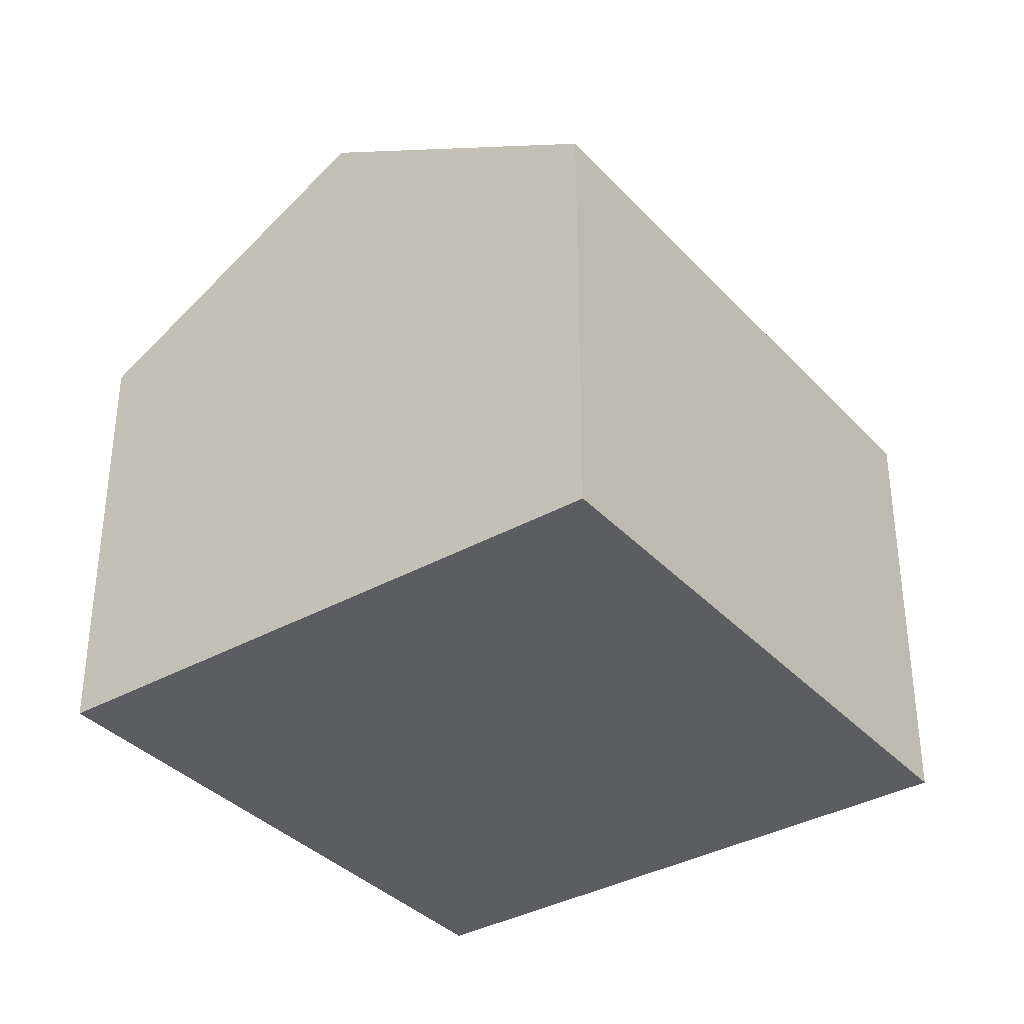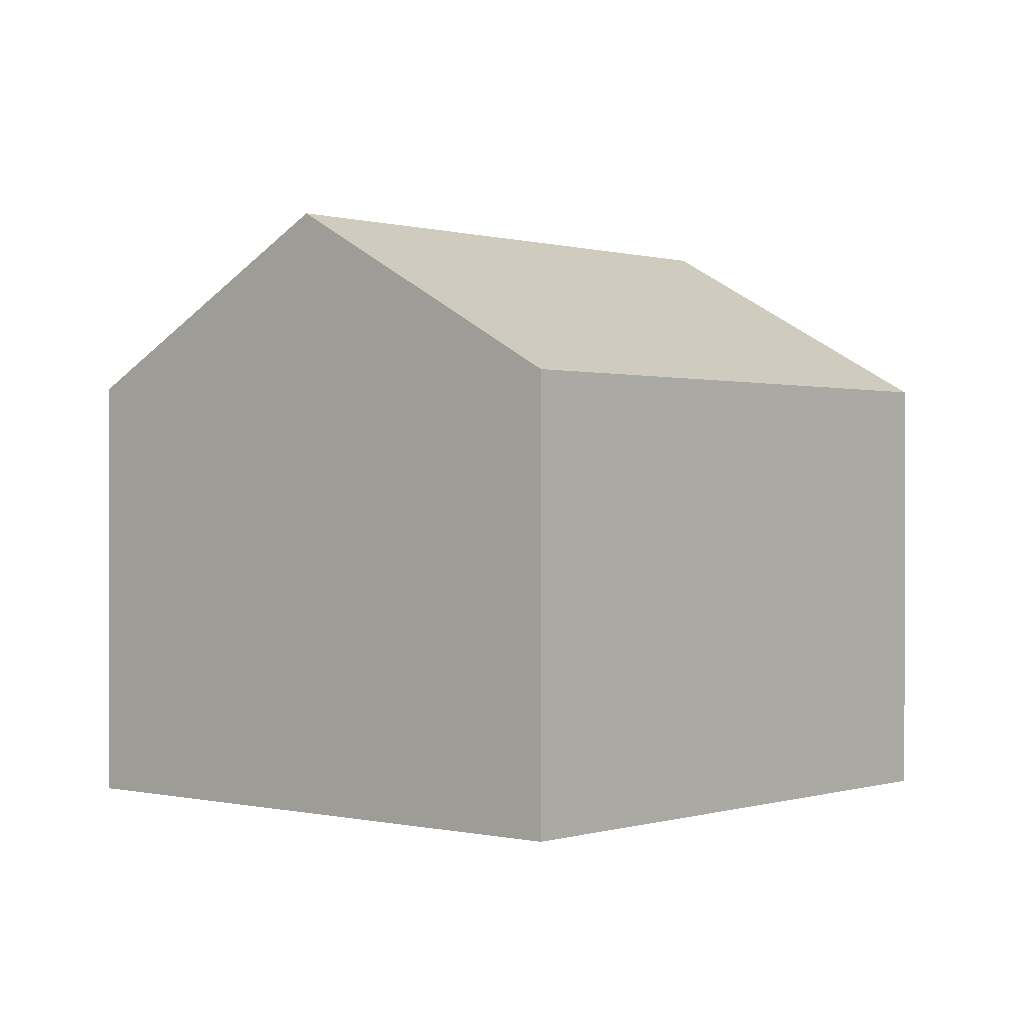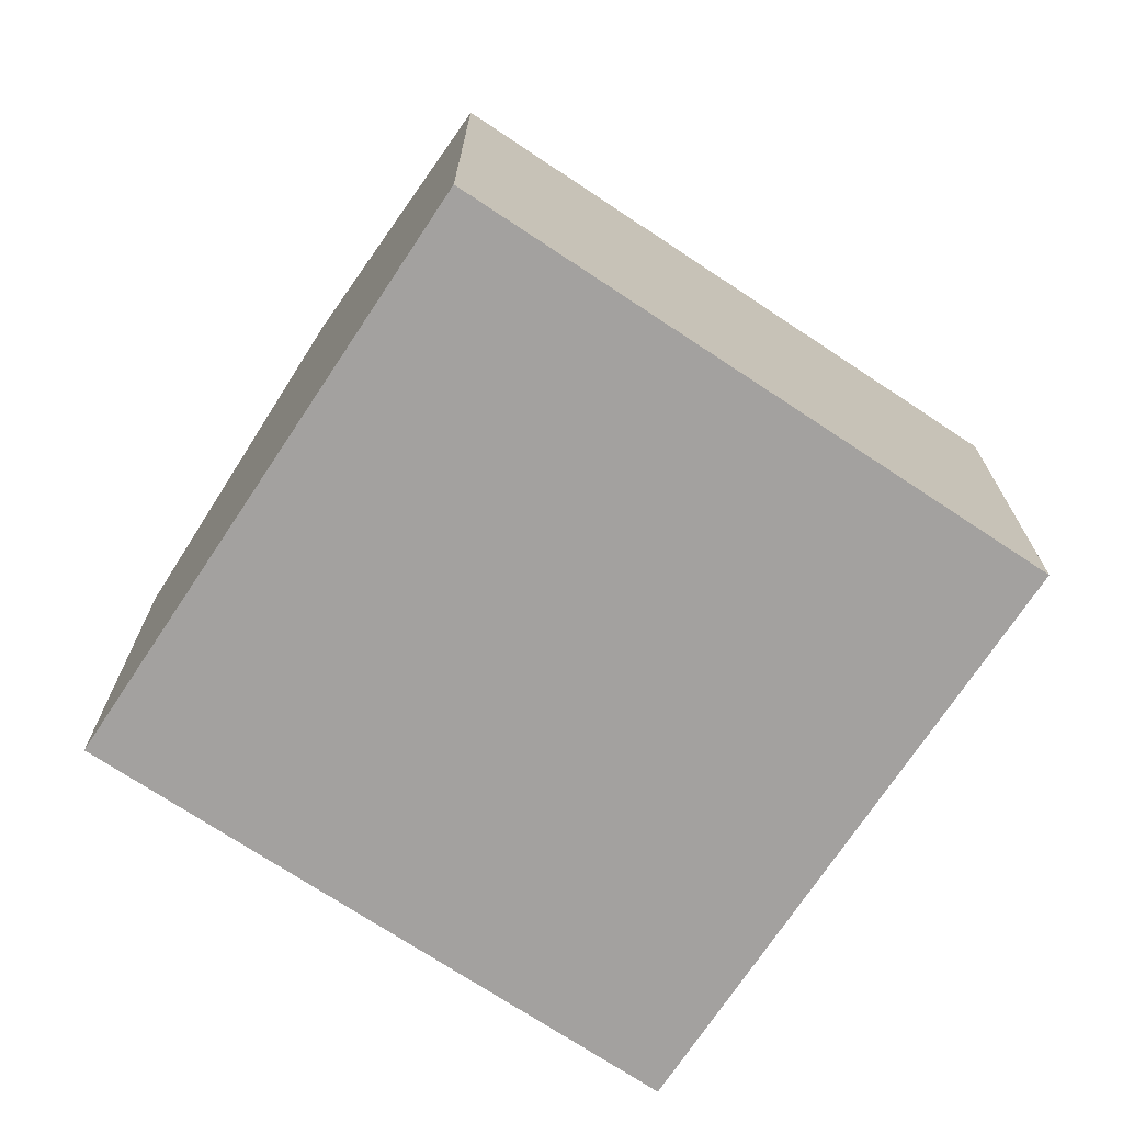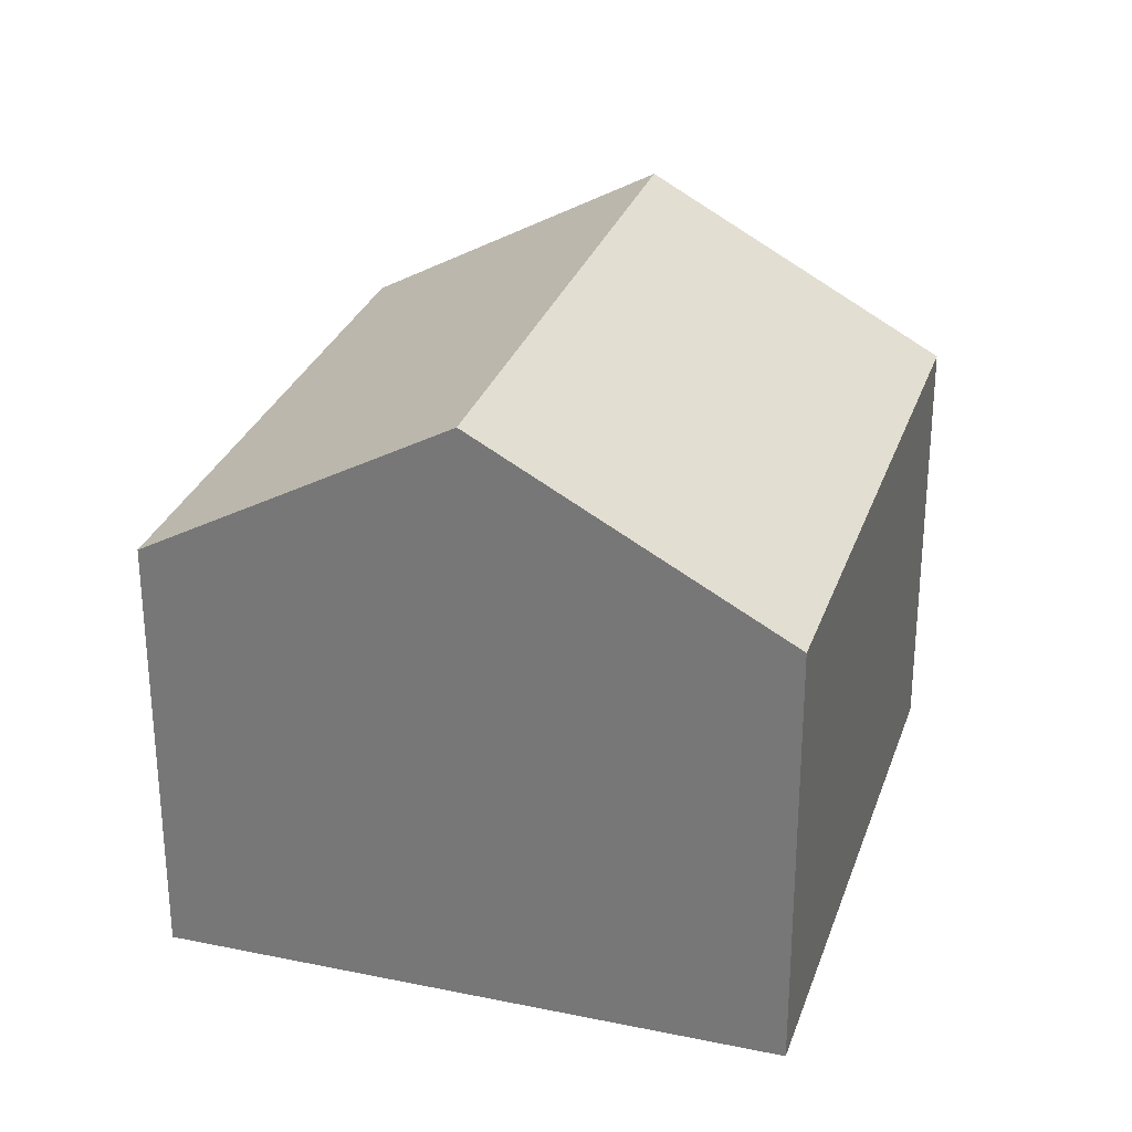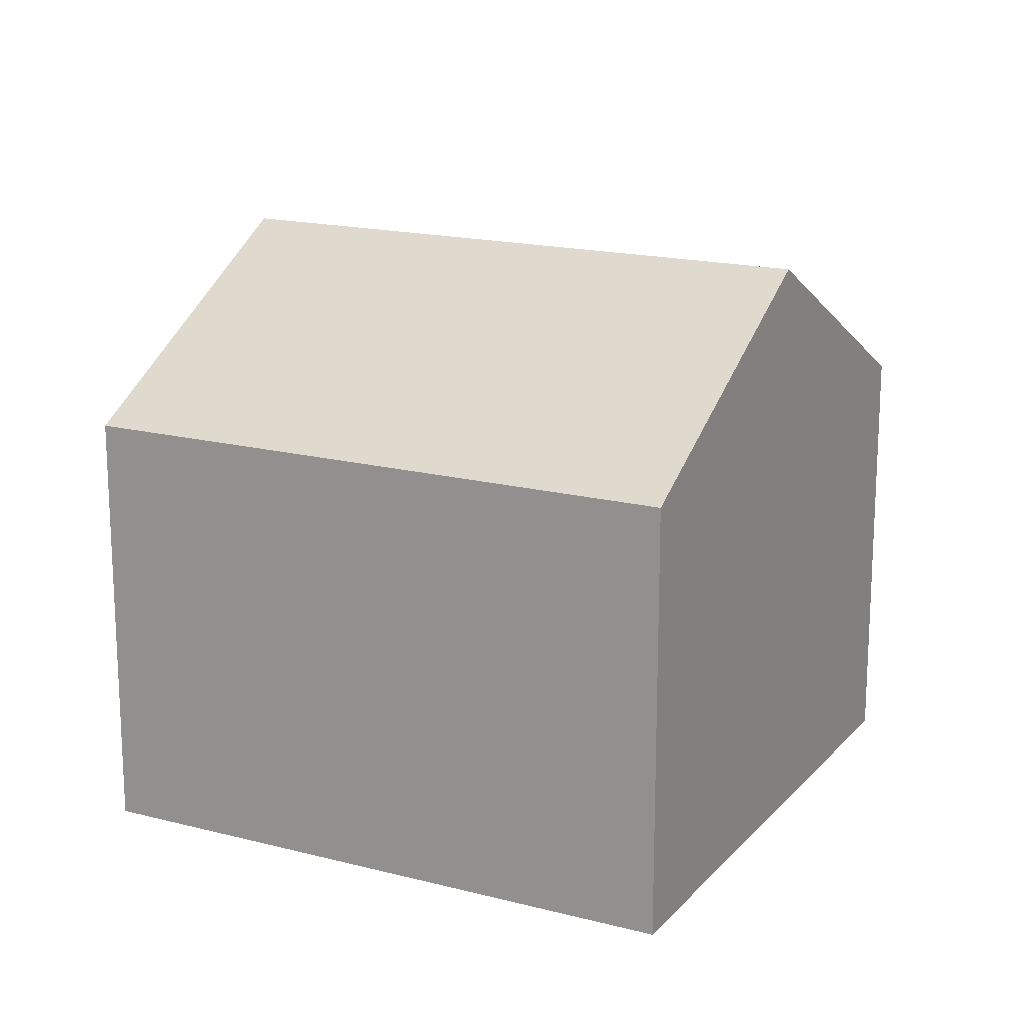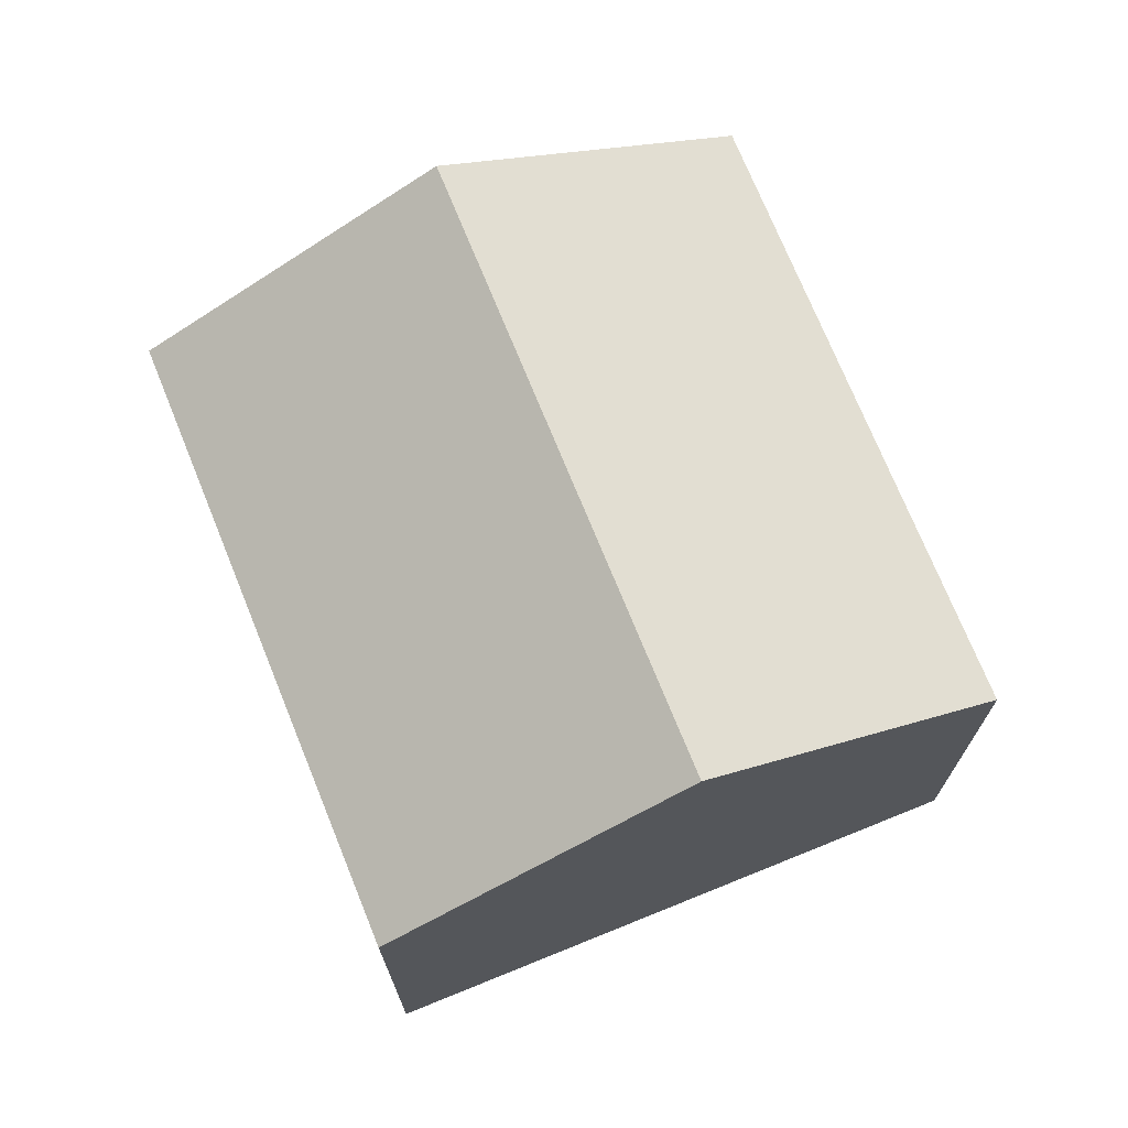
<metadata>
{"format":"obj","ext":"obj","renderer":"f3d","projection":"perspective","resolution":1024,"background":"white","views":[{"elev":-35.9,"azim":68.6,"up":"+Y"},{"elev":0.3,"azim":-106.7,"up":"+Y"},{"elev":-72.3,"azim":88.7,"up":"+Y"},{"elev":29.1,"azim":-130.7,"up":"+Y"},{"elev":17.2,"azim":149.7,"up":"+Y"},{"elev":72.4,"azim":-169.8,"up":"+Y"}]}
</metadata>
<code>
v  8.816 7.337 -5.565
v  10.07 10.16 6.192
v  14.48 7.337 3.41
v  4.408 10.16 -2.783
v  0 7.337 4.493e-16
v  5.666 7.337 8.975
v  5.666 -5.496e-16 8.975
v  10.07 -3.792e-16 6.192
v  14.48 -2.088e-16 3.41
v  8.816 3.408e-16 -5.565
v  4.408 1.704e-16 -2.783
v  0 0 0
g defaultobject
f 1 2 3
f 2 1 4
f 5 2 4
f 2 5 6
f 7 2 6
f 2 7 3
f 3 7 8
f 3 8 9
f 9 1 3
f 1 9 10
f 10 4 1
f 4 10 5
f 5 10 11
f 5 11 12
f 12 6 5
f 6 12 7
f 8 10 9
f 10 8 7
f 10 7 12
f 10 12 11

</code>
